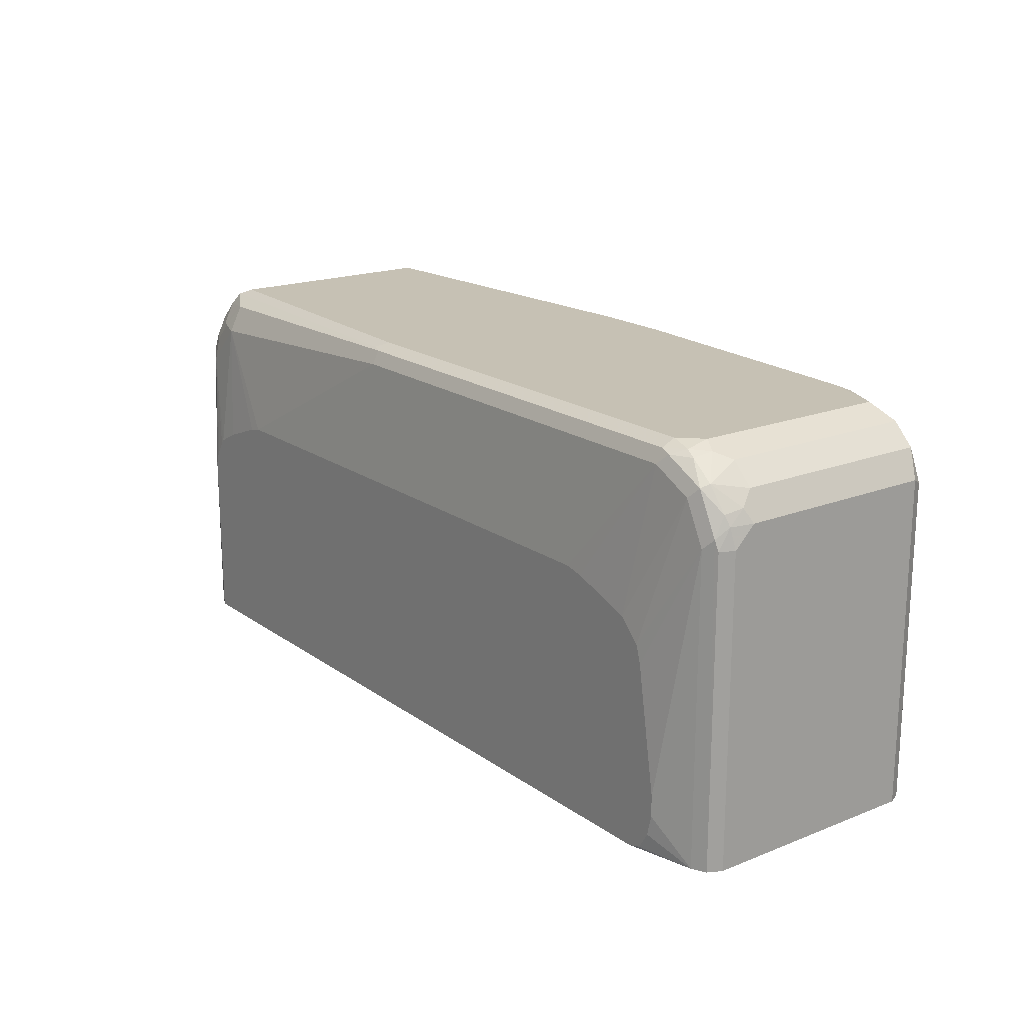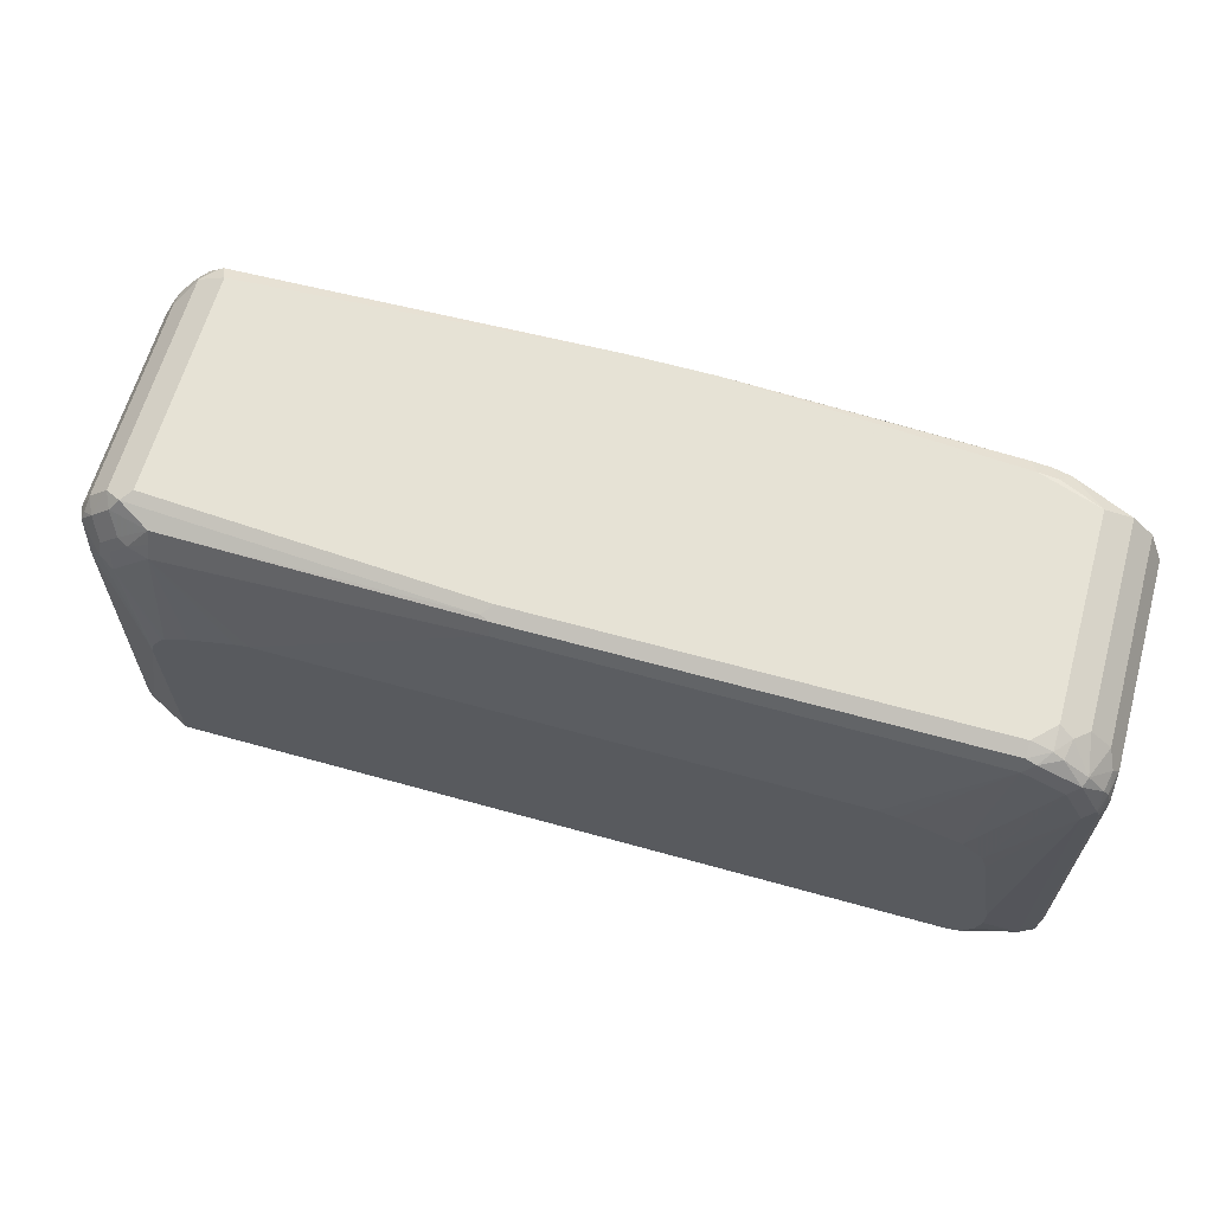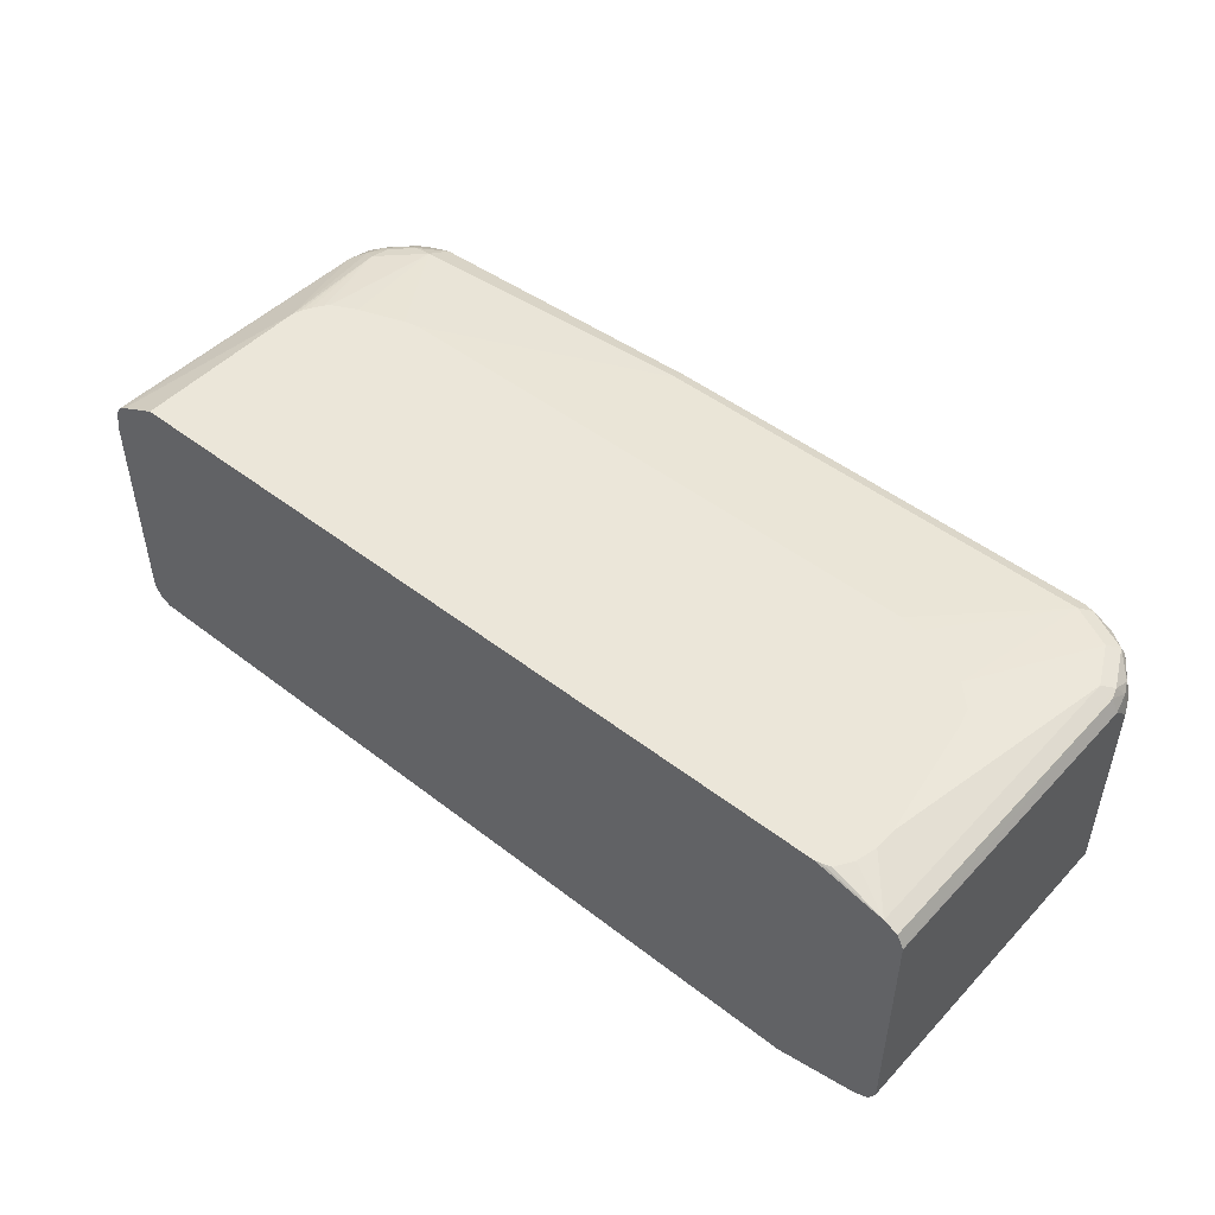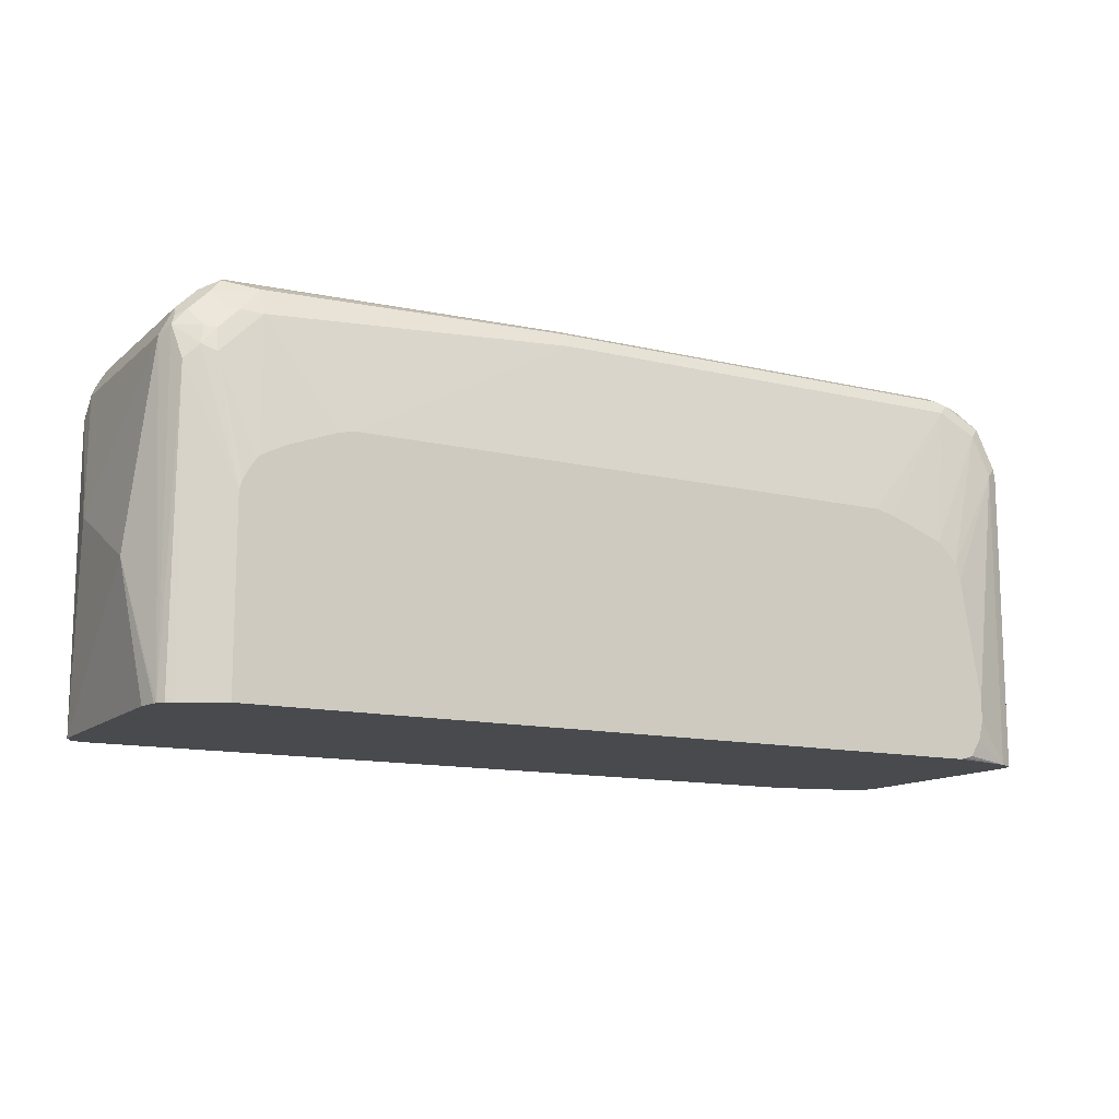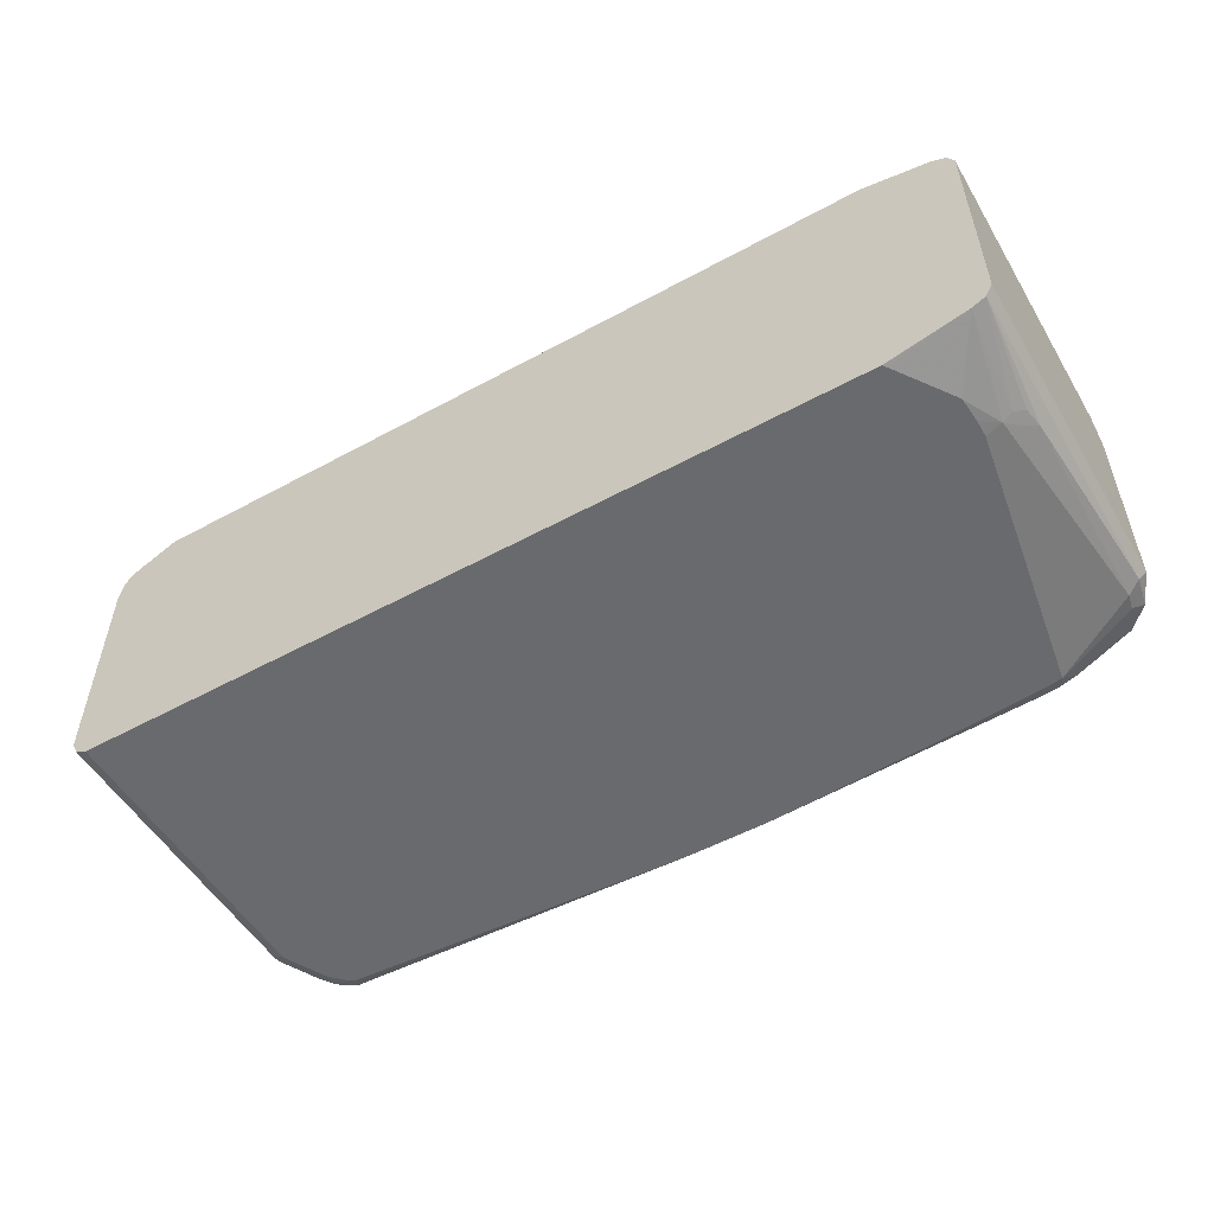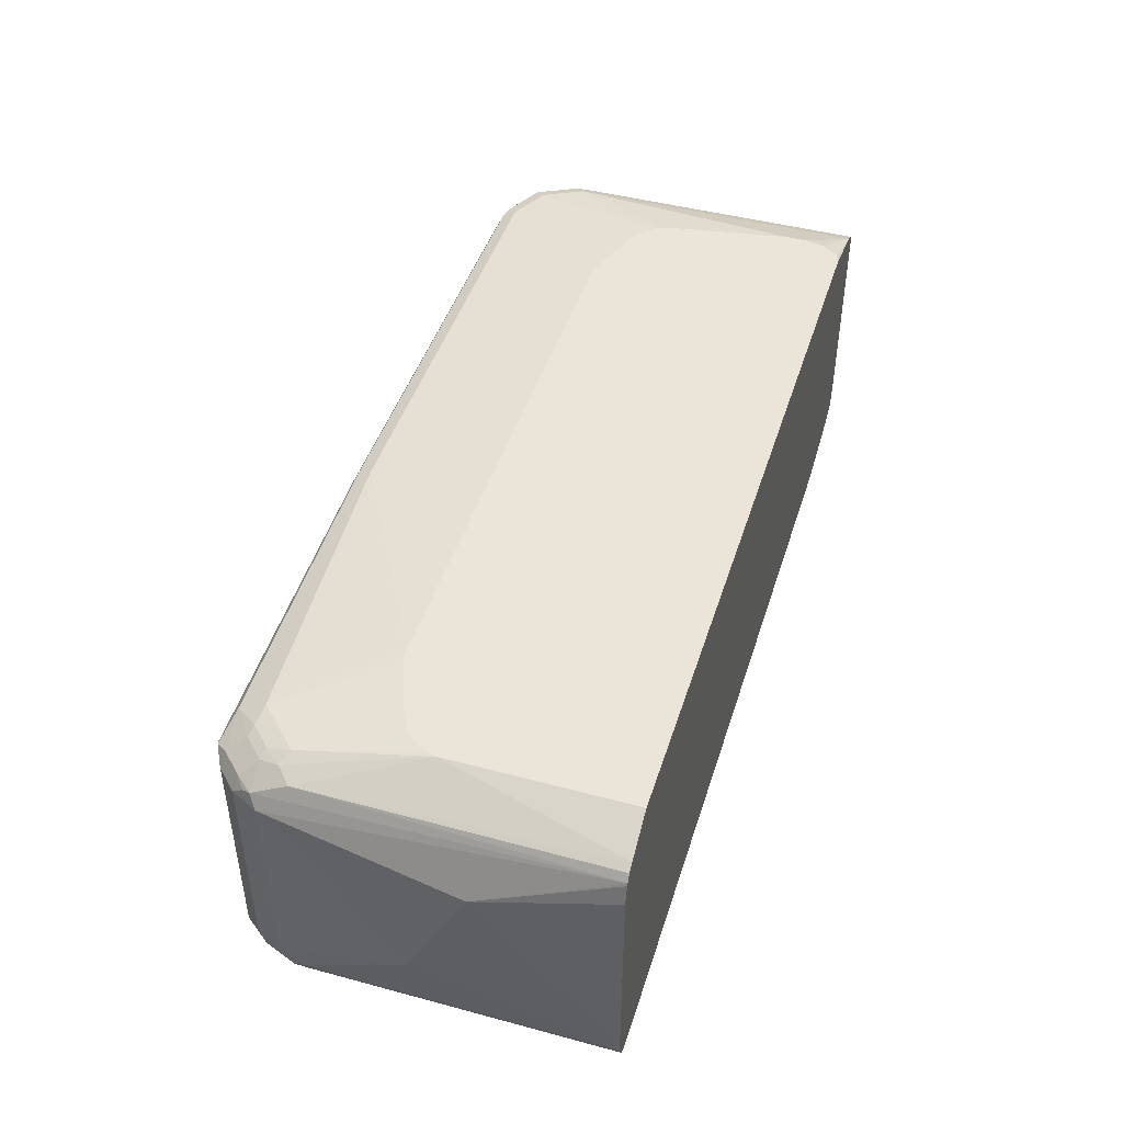
<metadata>
{"format":"obj","ext":"obj","renderer":"f3d","projection":"perspective","resolution":1024,"background":"white","views":[{"elev":18.5,"azim":-127.1,"up":"+Z"},{"elev":64.0,"azim":-164.3,"up":"+Z"},{"elev":48.4,"azim":-139.2,"up":"+Y"},{"elev":-12.8,"azim":151.1,"up":"+Z"},{"elev":-53.1,"azim":-149.7,"up":"+Y"},{"elev":45.2,"azim":107.2,"up":"+Y"}]}
</metadata>
<code>
v 0.422 0.1107 -0.129
v 0.4357 0.08258 -0.009153
v 0.422 -0.09174 -0.129
v 0.4181 0.1284 -0.129
v 0.4357 -0.0275 0.04585
v 0.4172 0.1309 -0.129
v 0.422 0.1101 0.1651
v 0.422 -0.09174 0.1468
v 0.4159 -0.104 -0.129
v 0.422 -0.07338 0.1651
v 0.4159 0.1223 0.1712
v 0.4128 0.1376 -0.129
v 0.4128 0.1376 -0.1238
v 0.4098 0.1346 0.1407
v 0.4159 0.1101 0.1774
v 0.4174 -0.08257 0.1743
v 0.4174 -0.1009 0.156
v 0.4159 -0.104 0.1468
v 0.4053 -0.1093 -0.129
v 0.4159 -0.07338 0.1774
v 0.3975 0.1407 0.1529
v 0.3945 0.1376 0.1697
v 0.4037 0.1239 0.1858
v 0.4128 0.1193 0.1789
v 0.4098 0.1101 0.1896
v 0.4061 0.1419 -0.129
v 0.3692 0.1606 0.03447
v 0.4098 -0.07338 0.1896
v 0.4105 -0.09174 0.1835
v 0.4083 -0.1009 0.1743
v 0.406 -0.1055 0.1651
v 0.4053 -0.1093 0.1468
v -0.3125 -0.1093 -0.129
v 0.3853 0.1468 0.1468
v 0.3853 0.1422 0.1674
v 0.367 0.1422 0.1858
v 0.3762 0.1376 0.1881
v 0.3853 0.1239 0.2041
v 0.3915 0.1101 0.208
v 0.3692 0.1606 -0.129
v 0.367 0.1606 0.04195
v 0.3915 -0.09174 0.208
v 0.3991 -0.1009 0.1927
v 0.3876 -0.1055 0.2018
v 0.4041 -0.1093 0.15
v -0.3127 -0.1093 -0.1288
v -0.3853 -0.09174 -0.129
v 0.3629 0.1606 0.05016
v 0.3562 0.1606 0.06041
v 0.3527 0.1606 0.06441
v 0.3486 0.1468 0.1835
v 0.3486 0.1407 0.1957
v 0.3486 0.1346 0.208
v 0.3762 0.1193 0.2156
v -0.3239 0.1606 -0.129
v 0.3808 -0.1009 0.211
v 0.367 -0.09177 0.2202
v 0.3731 -0.104 0.2141
v 0.3707 -0.1093 0.2018
v 0.3857 -0.1093 0.1868
v -0.3152 -0.1093 -0.1256
v -0.3503 -0.1093 -0.07421
v -0.367 -0.1055 -0.03896
v -0.3762 -0.1009 -0.04129
v -0.3976 -0.08561 -0.129
v -0.3487 -0.1093 -0.07708
v 0.3303 0.1606 0.07563
v 0.2882 0.1606 0.09108
v 0.2752 0.1606 0.09399
v 0.07334 0.1468 0.2018
v 0.07334 0.1407 0.2141
v 0.08254 0.1376 0.2156
v 0.367 0.1101 0.2202
v -0.3853 0.1468 -0.129
v -0.3295 0.1606 -0.1278
v 0.03751 -0.1093 0.2202
v 0.3678 -0.1093 0.2035
v -0.3519 -0.1093 -0.05216
v -0.3762 -0.1009 -0.02751
v -0.3519 -0.1093 -0.03708
v -0.3111 -0.1093 0.1997
v -0.3853 -0.09174 0.1651
v -0.3853 -0.09634 -0.03438
v -0.3883 -0.09481 -0.01527
v -0.3976 -0.08561 0.159
v -0.4031 -0.07457 -0.129
v -0.2385 0.1606 0.09399
v -0.3302 0.1468 0.2018
v -0.3302 0.1407 0.2141
v 0.07334 0.1284 0.2202
v -0.3303 0.1284 0.2202
v -0.3976 0.1407 -0.129
v -0.3945 0.1422 0.156
v -0.3853 0.1468 0.1468
v -0.3509 0.1606 -0.09175
v -0.3465 0.1606 -0.1101
v -0.3371 0.1606 -0.1253
v -0.0367 -0.1093 0.2202
v -0.3098 -0.1093 0.201
v -0.311 -0.1092 0.201
v -0.3823 -0.08868 0.1804
v -0.3945 -0.08257 0.1743
v -0.4036 -0.07338 0.1651
v -0.4036 -0.07338 -0.129
v -0.2554 0.1606 0.09026
v -0.3095 0.1606 0.07094
v -0.367 0.1468 0.1835
v -0.3762 0.1422 0.1927
v -0.3395 0.1422 0.211
v -0.3487 0.1307 0.2156
v -0.3487 0.1101 0.2202
v -0.3976 0.1407 0.1468
v -0.4035 0.1288 -0.129
v -0.3991 0.1307 0.1651
v -0.3945 0.133 0.1743
v -0.3279 0.1606 0.05262
v -0.3325 0.1606 0.03672
v -0.3509 0.1606 -0.07339
v -0.2936 -0.09177 0.2202
v -0.2874 -0.104 0.2141
v -0.1931 -0.1093 0.2114
v -0.2949 -0.1093 0.2032
v -0.3049 -0.1031 0.2132
v -0.3211 -0.1009 0.211
v -0.3355 -0.09697 0.2071
v -0.3915 -0.07951 0.1896
v -0.3639 -0.08868 0.1988
v -0.4036 0.1101 0.1651
v -0.4036 0.1284 -0.129
v -0.3792 0.1346 0.1957
v -0.3578 0.133 0.211
v -0.3608 0.1162 0.2141
v -0.3487 -0.0734 0.2202
v -0.3731 0.104 0.208
v -0.4036 0.1284 0.1468
v -0.3976 0.1162 0.1774
v -0.2938 -0.09174 0.2202
v -0.311 -0.09087 0.2193
v -0.2928 -0.1093 0.2035
v -0.3731 -0.07951 0.208
v -0.3915 0.104 0.1896
f 64 79 83
f 74 92 93
f 72 91 90
f 72 89 91
f 71 89 72
f 70 89 71
f 65 85 86
f 69 88 70
f 69 87 88
f 65 84 85
f 65 83 84
f 74 93 94
f 64 83 65
f 70 88 89
f 74 94 118
f 82 101 102
f 74 95 96
f 86 103 104
f 63 82 79
f 85 103 86
f 85 102 103
f 82 100 101
f 82 85 84
f 74 118 95
f 82 102 85
f 81 100 82
f 81 99 100
f 79 84 83
f 79 82 84
f 74 97 75
f 74 96 97
f 87 105 88
f 63 81 82
f 53 71 72
f 63 78 80
f 47 62 63
f 88 105 106
f 47 63 64
f 47 64 65
f 47 61 66
f 47 66 62
f 50 67 51
f 51 67 68
f 51 68 69
f 51 69 70
f 51 70 71
f 51 71 52
f 52 71 53
f 53 72 54
f 54 72 90
f 54 90 73
f 54 73 57
f 63 79 64
f 62 78 63
f 58 77 59
f 58 76 77
f 57 76 58
f 57 98 76
f 63 80 81
f 57 119 98
f 57 133 137
f 57 111 133
f 57 91 111
f 57 90 91
f 57 73 90
f 55 74 75
f 57 137 119
f 88 106 107
f 112 135 114
f 88 108 109
f 110 131 132
f 110 132 111
f 111 132 134
f 111 134 140
f 111 140 133
f 112 113 135
f 113 129 135
f 114 136 115
f 114 135 128
f 114 128 136
f 115 136 130
f 119 137 138
f 119 138 123
f 119 123 120
f 120 123 139
f 120 139 121
f 122 139 123
f 46 61 47
f 133 138 137
f 130 141 134
f 130 136 141
f 130 132 131
f 130 134 132
f 109 131 110
f 126 134 141
f 126 127 140
f 125 140 127
f 124 140 125
f 124 133 140
f 124 138 133
f 123 138 124
f 126 140 134
f 108 131 109
f 108 130 131
f 108 115 130
f 94 117 118
f 94 116 117
f 94 107 116
f 94 108 107
f 93 108 94
f 93 115 108
f 98 119 120
f 93 114 115
f 92 113 112
f 92 112 93
f 91 110 111
f 89 110 91
f 89 109 110
f 88 109 89
f 93 112 114
f 88 107 108
f 98 120 121
f 100 122 123
f 106 116 107
f 103 136 128
f 103 141 136
f 103 126 141
f 103 129 104
f 103 135 129
f 99 122 100
f 103 128 135
f 101 127 126
f 101 125 127
f 101 126 102
f 100 125 101
f 100 124 125
f 100 123 124
f 102 126 103
f 44 59 60
f 17 30 31
f 44 56 58
f 8 10 16
f 8 16 17
f 8 17 18
f 9 18 32
f 9 32 19
f 10 20 16
f 11 14 21
f 11 21 22
f 11 22 23
f 11 23 24
f 11 24 25
f 11 25 15
f 12 26 13
f 13 26 14
f 14 26 27
f 14 27 21
f 15 25 28
f 19 98 121
f 19 76 98
f 19 77 76
f 19 59 77
f 19 60 59
f 19 45 60
f 7 20 10
f 19 32 45
f 17 31 18
f 17 29 30
f 16 29 17
f 16 28 29
f 16 20 28
f 15 28 20
f 44 58 59
f 19 121 139
f 7 15 20
f 6 14 11
f 1 2 3
f 1 3 9
f 1 9 19
f 1 19 33
f 1 33 47
f 1 47 65
f 1 65 86
f 1 86 104
f 1 104 129
f 1 129 113
f 1 113 92
f 1 92 74
f 1 74 55
f 1 55 40
f 1 40 26
f 1 26 12
f 1 12 6
f 6 13 14
f 6 12 13
f 6 11 7
f 5 10 8
f 5 7 10
f 3 18 9
f 7 11 15
f 3 8 18
f 2 7 5
f 2 6 7
f 2 4 6
f 2 5 3
f 1 4 2
f 1 6 4
f 3 5 8
f 19 139 122
f 18 31 32
f 19 99 81
f 27 50 49
f 27 49 48
f 27 48 41
f 27 41 34
f 28 42 29
f 29 42 43
f 19 122 99
f 30 43 44
f 30 44 31
f 31 44 60
f 31 60 45
f 31 45 32
f 33 46 47
f 34 41 48
f 34 48 49
f 34 49 50
f 34 50 51
f 42 58 56
f 42 57 58
f 42 54 57
f 42 44 43
f 42 56 44
f 39 54 42
f 27 67 50
f 38 54 39
f 37 53 38
f 36 53 37
f 36 52 53
f 36 51 52
f 34 36 35
f 34 51 36
f 38 53 54
f 27 68 67
f 29 43 30
f 27 87 69
f 19 81 80
f 19 80 78
f 19 78 62
f 19 62 66
f 19 66 61
f 19 61 46
f 27 69 68
f 21 34 35
f 21 35 22
f 21 27 34
f 22 35 36
f 22 36 37
f 22 37 23
f 23 37 38
f 23 38 39
f 19 46 33
f 23 25 24
f 23 39 25
f 27 105 87
f 27 106 105
f 27 116 106
f 27 118 117
f 27 95 118
f 27 96 95
f 27 117 116
f 27 75 97
f 27 55 75
f 27 40 55
f 26 40 27
f 25 42 28
f 25 39 42
f 27 97 96

</code>
